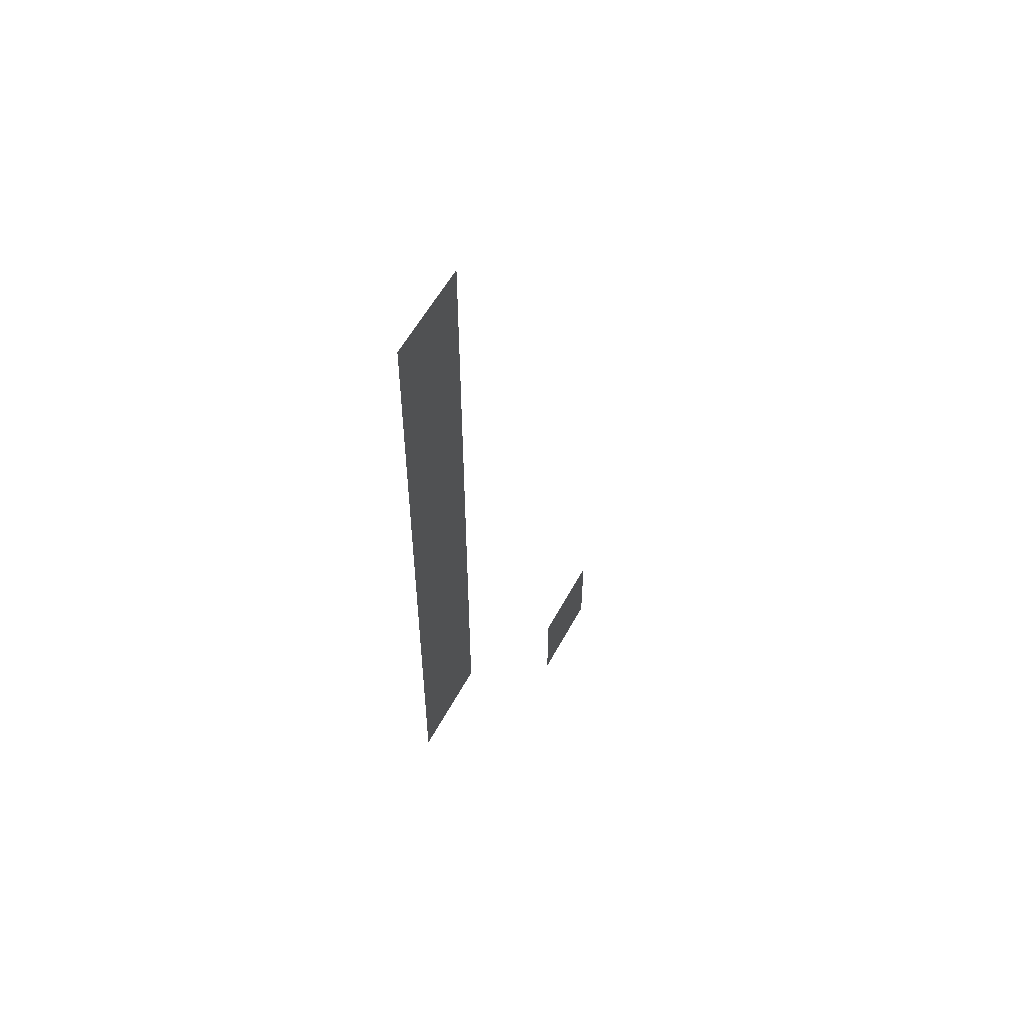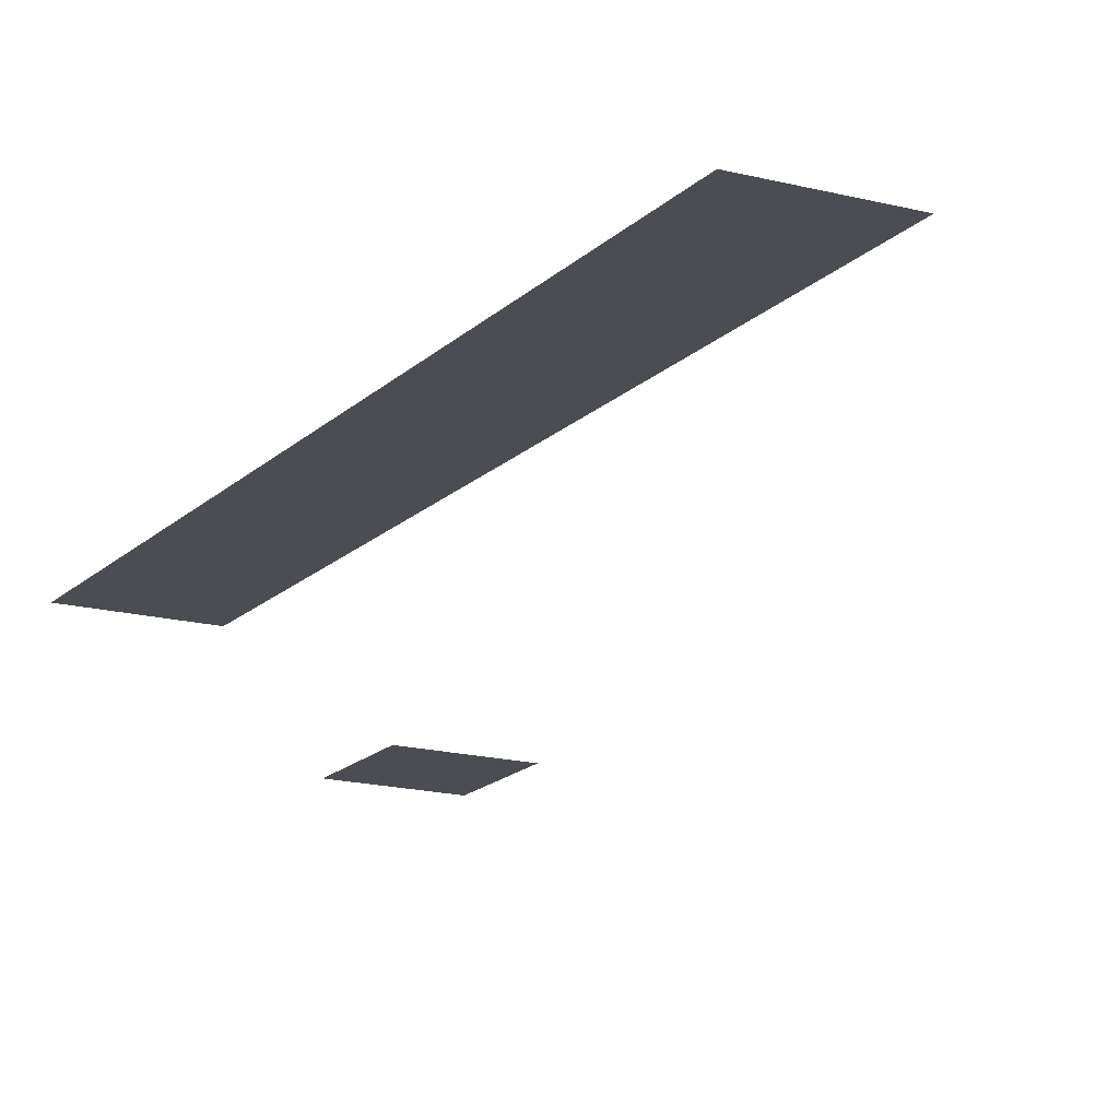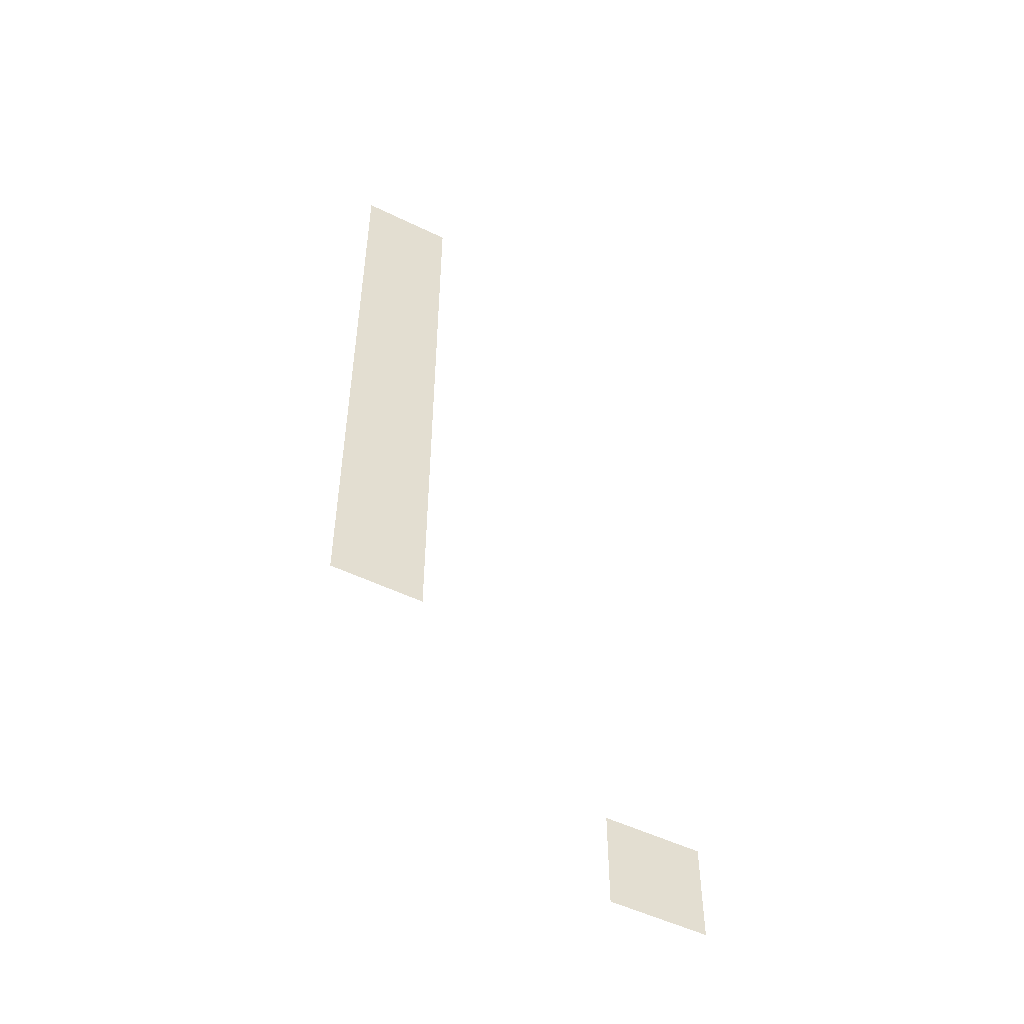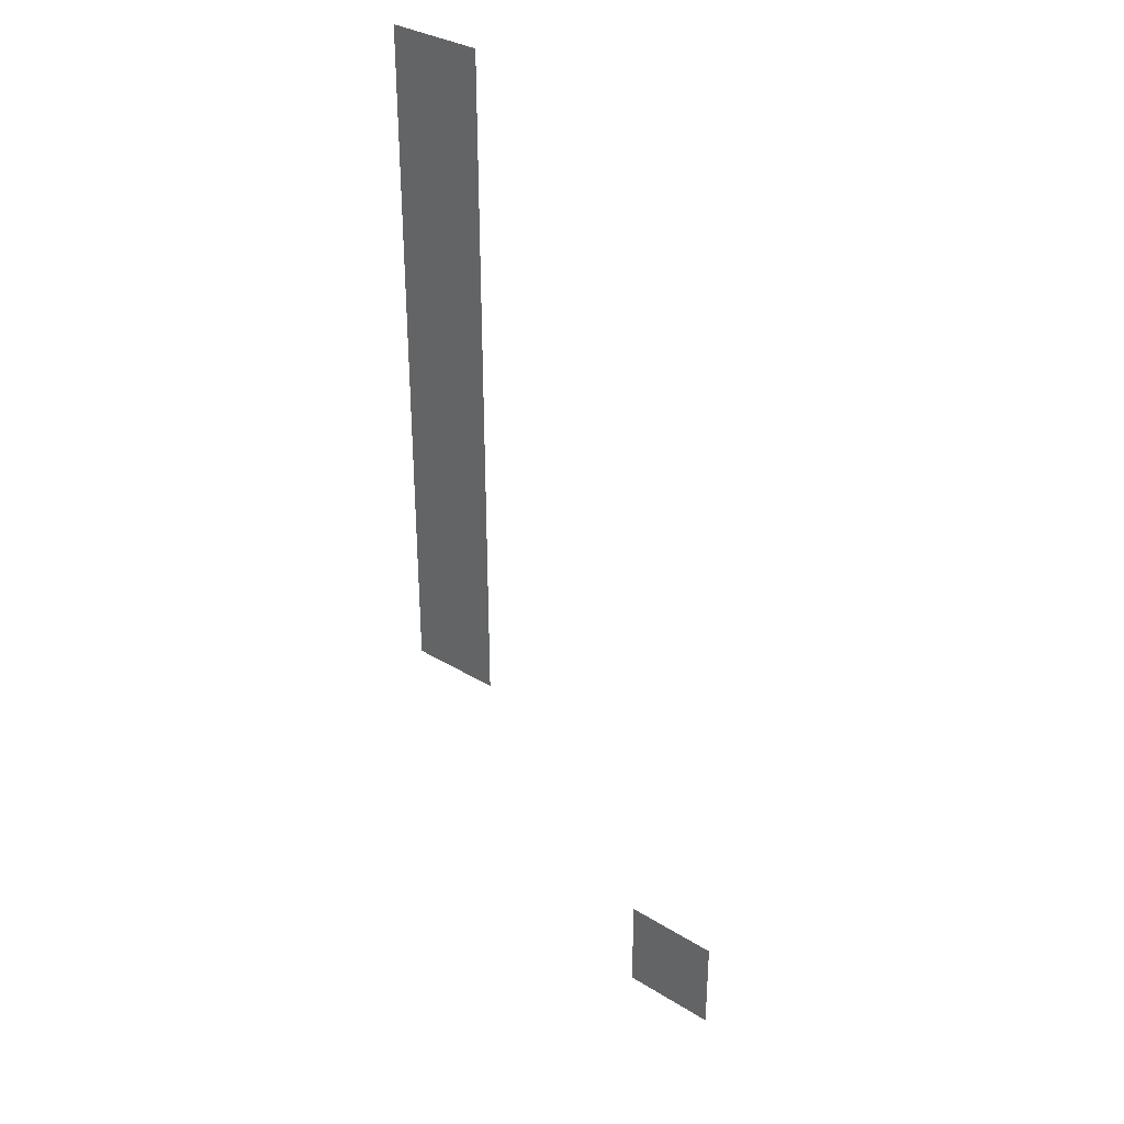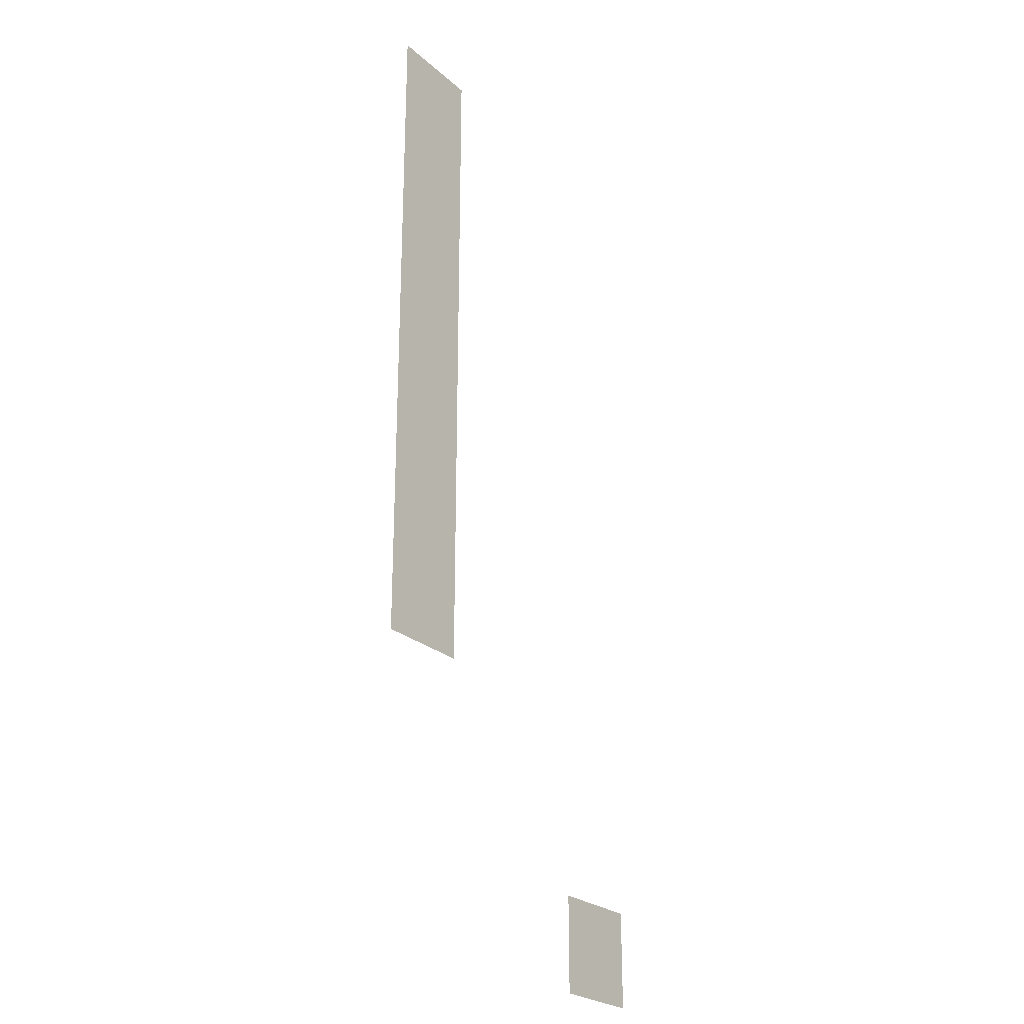
<metadata>
{"format":"obj","ext":"obj","renderer":"f3d","projection":"perspective","resolution":1024,"background":"white","views":[{"elev":56.3,"azim":117.9,"up":"+Y"},{"elev":-16.4,"azim":151.7,"up":"+Z"},{"elev":-51.3,"azim":152.1,"up":"+Y"},{"elev":33.2,"azim":-139.9,"up":"+Y"},{"elev":-25.0,"azim":125.7,"up":"+Y"}]}
</metadata>
<code>
v -4 -1 0
v -5 -1 0
v -5 0 0
v -4 0 0
v -4 -2 0
v -5 -2 0
v -5 -1 0
v -4 -1 0
v -4 -3 0
v -5 -3 0
v -5 -2 0
v -4 -2 0
v -4 -4 0
v -5 -4 0
v -5 -3 0
v -4 -3 0
v -4 -5 0
v -5 -5 0
v -5 -4 0
v -4 -4 0
v -4 -6 0
v -5 -6 0
v -5 -5 0
v -4 -5 0
v -4 -7 0
v -5 -7 0
v -5 -6 0
v -4 -6 0
v -7 -10 0
v -8 -10 0
v -8 -9 0
v -7 -9 0
g dungeon4_mesh_0099
f 1 2 3 4
f 5 6 7 8
f 9 10 11 12
f 13 14 15 16
f 17 18 19 20
f 21 22 23 24
f 25 26 27 28
f 29 30 31 32

</code>
